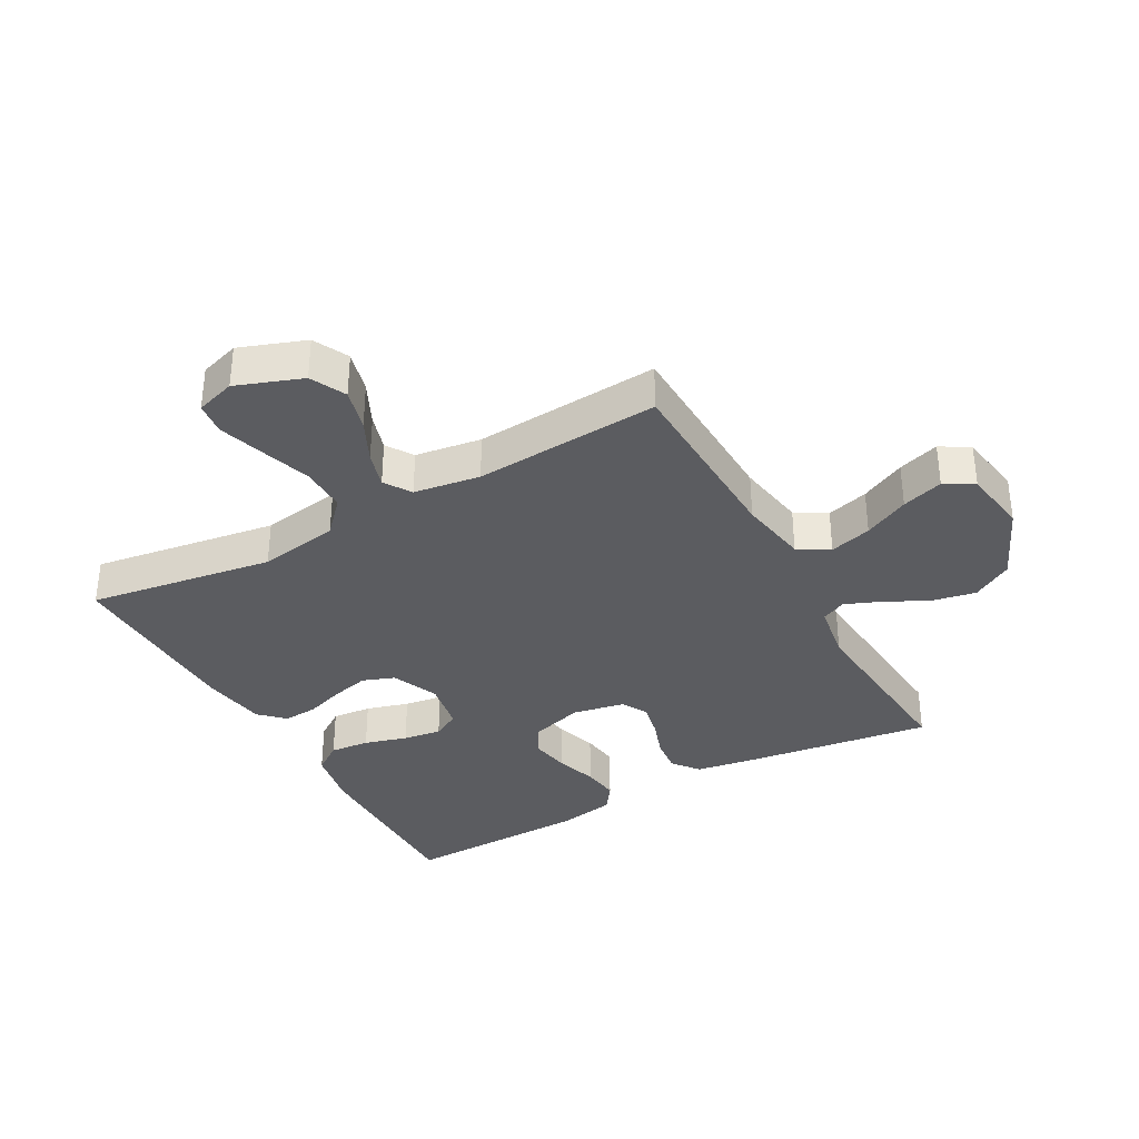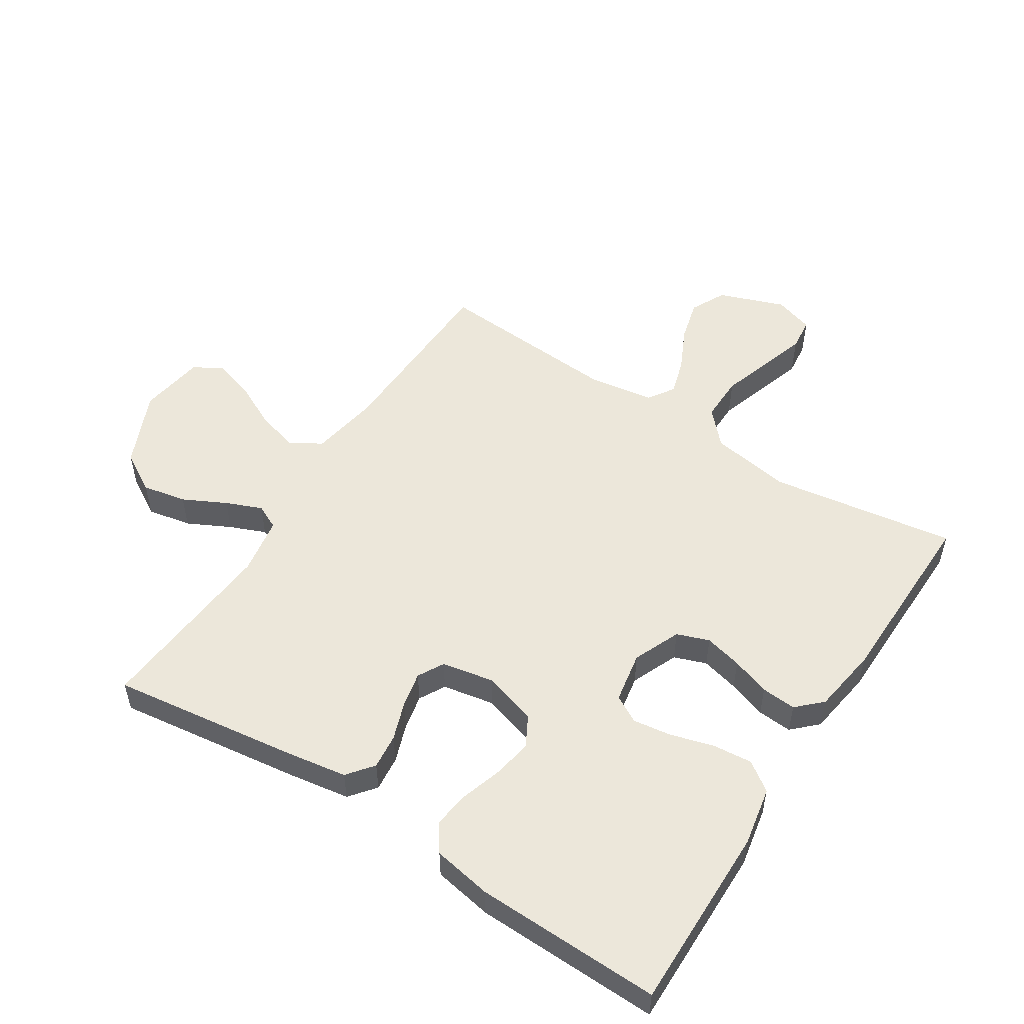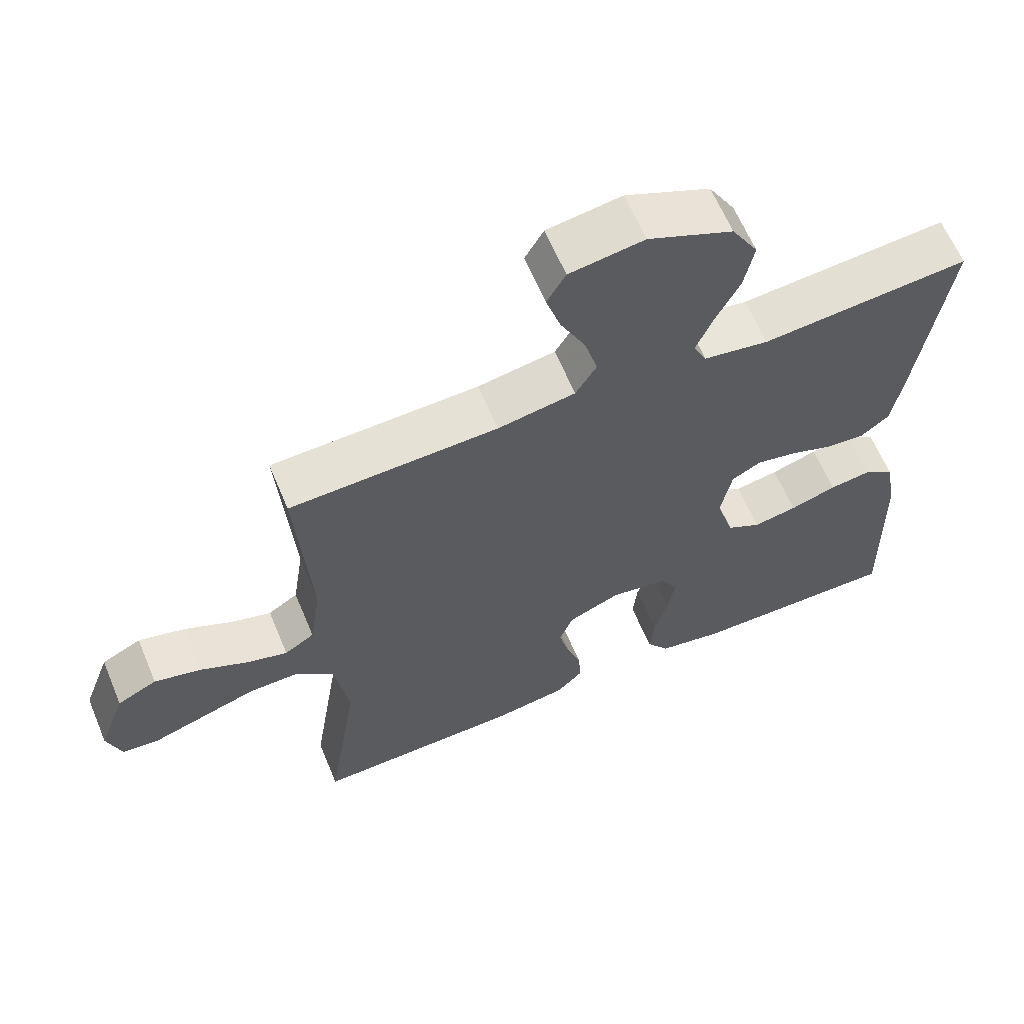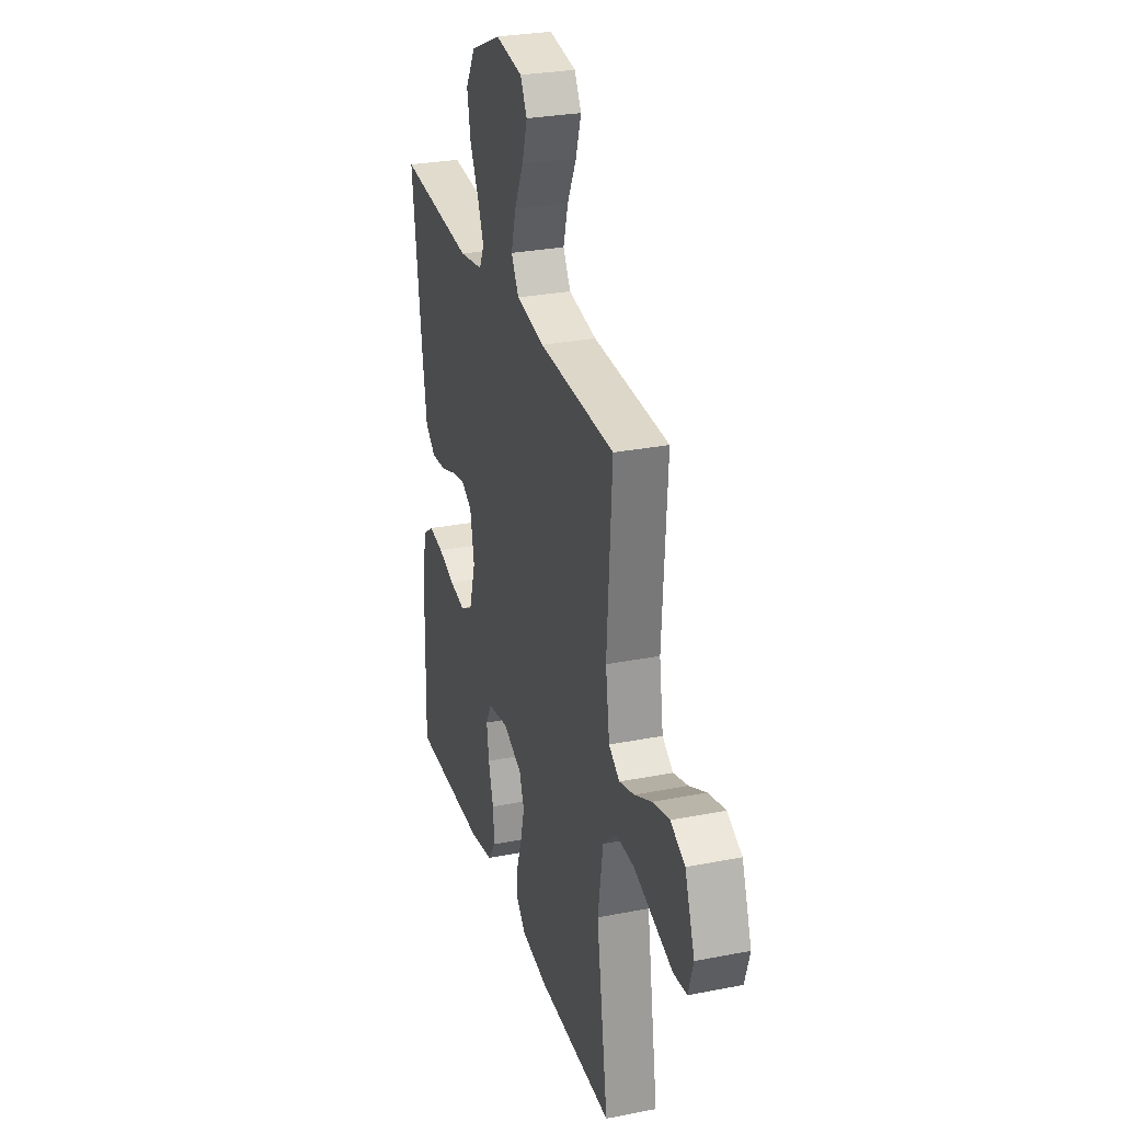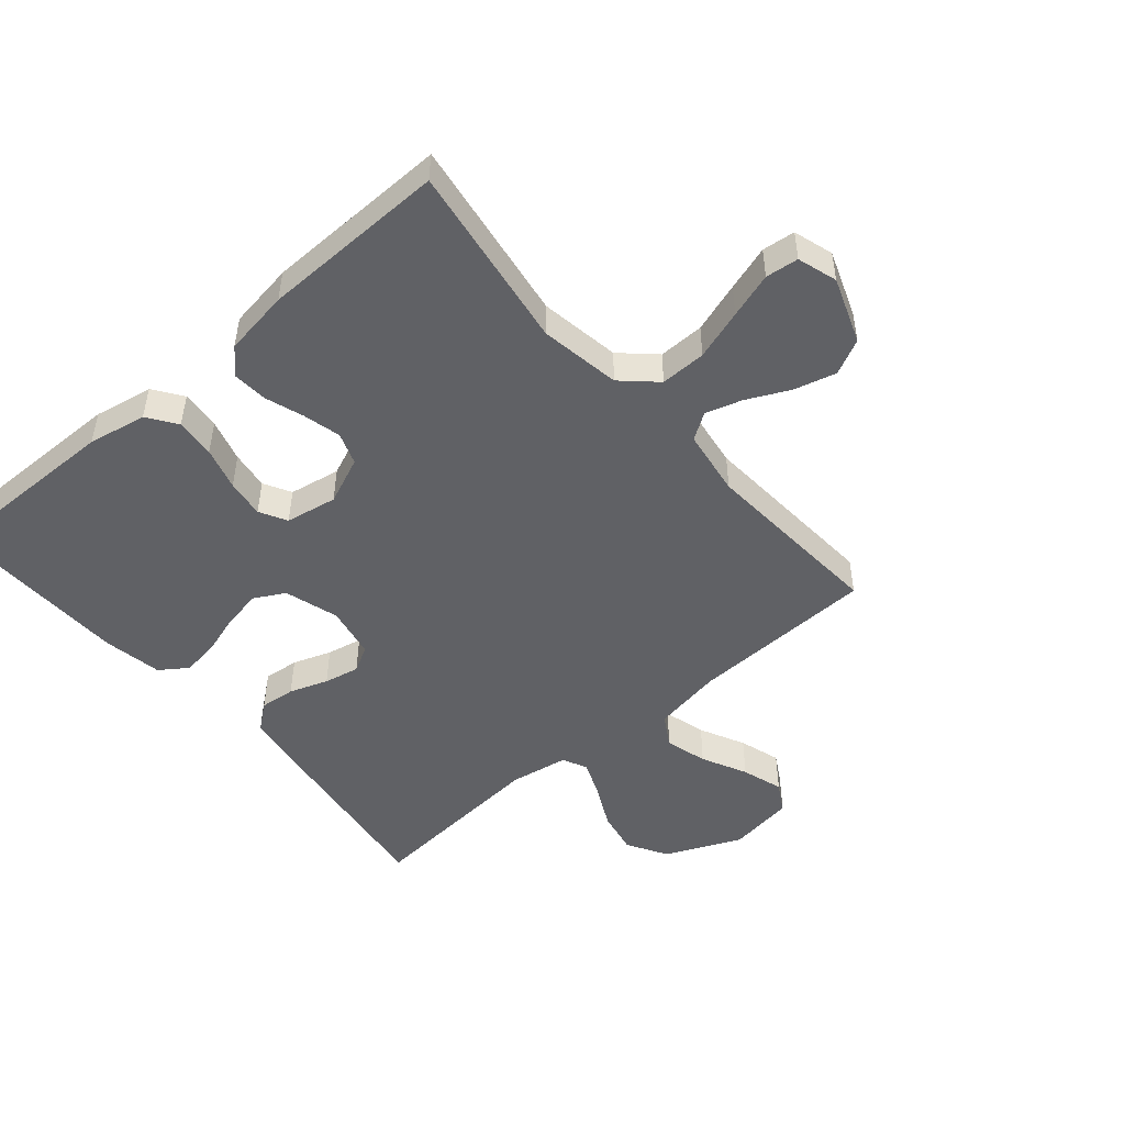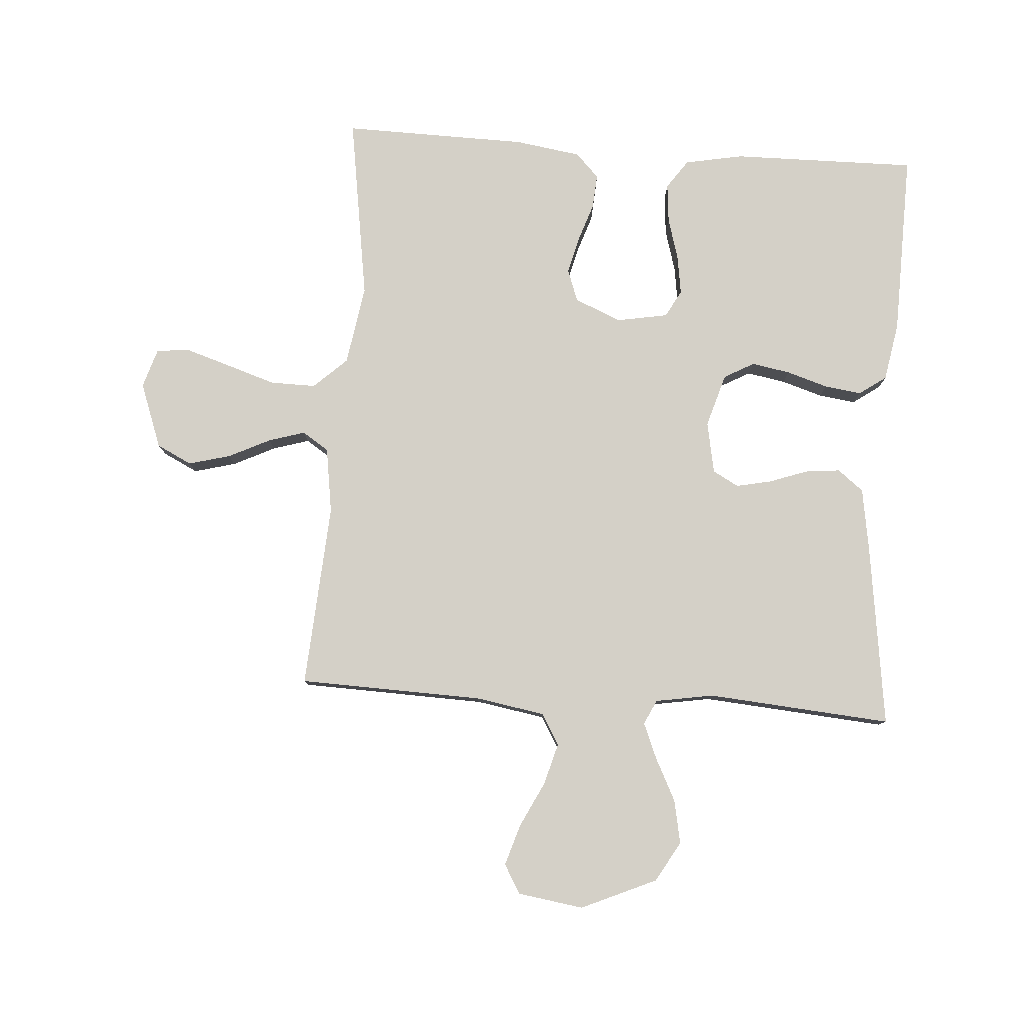
<metadata>
{"format":"obj","ext":"obj","renderer":"f3d","projection":"perspective","resolution":1024,"background":"white","views":[{"elev":-35.1,"azim":-60.9,"up":"+Y"},{"elev":52.7,"azim":122.8,"up":"+Y"},{"elev":62.9,"azim":-22.7,"up":"+Z"},{"elev":28.6,"azim":-106.4,"up":"+Z"},{"elev":-49.0,"azim":-139.4,"up":"+Y"},{"elev":80.0,"azim":4.0,"up":"+Y"}]}
</metadata>
<code>
v -0.5 0.07 0.5
v -0.2 0.07 0.509
v -0.088 0.07 0.528
v -0.058 0.07 0.578
v -0.077 0.07 0.646
v -0.113 0.07 0.719
v -0.134 0.07 0.786
v -0.107 0.07 0.833
v 0 0.07 0.849
v 0.122 0.07 0.795
v 0.16 0.07 0.73
v 0.146 0.07 0.659
v 0.111 0.07 0.59
v 0.087 0.07 0.532
v 0.106 0.07 0.492
v 0.2 0.07 0.476
v 0.5 0.07 0.5
v 0.459 0.07 0.2
v 0.443 0.07 0.1
v 0.401 0.07 0.067
v 0.344 0.07 0.073
v 0.282 0.07 0.095
v 0.225 0.07 0.107
v 0.183 0.07 0.084
v 0.167 0.07 0
v 0.193 0.07 -0.087
v 0.242 0.07 -0.114
v 0.305 0.07 -0.103
v 0.372 0.07 -0.082
v 0.432 0.07 -0.074
v 0.476 0.07 -0.105
v 0.493 0.07 -0.2
v 0.5 0.07 -0.5
v 0.2 0.07 -0.496
v 0.105 0.07 -0.478
v 0.072 0.07 -0.431
v 0.078 0.07 -0.367
v 0.098 0.07 -0.298
v 0.107 0.07 -0.236
v 0.083 0.07 -0.192
v 0 0.07 -0.177
v -0.076 0.07 -0.209
v -0.095 0.07 -0.261
v -0.08 0.07 -0.322
v -0.059 0.07 -0.384
v -0.055 0.07 -0.44
v -0.093 0.07 -0.479
v -0.2 0.07 -0.495
v -0.5 0.07 -0.5
v -0.454 0.07 -0.2
v -0.475 0.07 -0.07
v -0.529 0.07 -0.02
v -0.603 0.07 -0.021
v -0.684 0.07 -0.047
v -0.757 0.07 -0.07
v -0.81 0.07 -0.064
v -0.83 0.07 0
v -0.791 0.07 0.106
v -0.734 0.07 0.134
v -0.666 0.07 0.116
v -0.598 0.07 0.083
v -0.539 0.07 0.065
v -0.496 0.07 0.093
v -0.48 0.07 0.2
v -0.5 0 0.5
v -0.2 0 0.509
v -0.088 0 0.528
v -0.058 0 0.578
v -0.077 0 0.646
v -0.113 0 0.719
v -0.134 0 0.786
v -0.107 0 0.833
v 0 0 0.849
v 0.122 0 0.795
v 0.16 0 0.73
v 0.146 0 0.659
v 0.111 0 0.59
v 0.087 0 0.532
v 0.106 0 0.492
v 0.2 0 0.476
v 0.5 0 0.5
v 0.459 0 0.2
v 0.443 0 0.1
v 0.401 0 0.067
v 0.344 0 0.073
v 0.282 0 0.095
v 0.225 0 0.107
v 0.183 0 0.084
v 0.167 0 0
v 0.193 0 -0.087
v 0.242 0 -0.114
v 0.305 0 -0.103
v 0.372 0 -0.082
v 0.432 0 -0.074
v 0.476 0 -0.105
v 0.493 0 -0.2
v 0.5 0 -0.5
v 0.2 0 -0.496
v 0.105 0 -0.478
v 0.072 0 -0.431
v 0.078 0 -0.367
v 0.098 0 -0.298
v 0.107 0 -0.236
v 0.083 0 -0.192
v 0 0 -0.177
v -0.076 0 -0.209
v -0.095 0 -0.261
v -0.08 0 -0.322
v -0.059 0 -0.384
v -0.055 0 -0.44
v -0.093 0 -0.479
v -0.2 0 -0.495
v -0.5 0 -0.5
v -0.454 0 -0.2
v -0.475 0 -0.07
v -0.529 0 -0.02
v -0.603 0 -0.021
v -0.684 0 -0.047
v -0.757 0 -0.07
v -0.81 0 -0.064
v -0.83 0 0
v -0.791 0 0.106
v -0.734 0 0.134
v -0.666 0 0.116
v -0.598 0 0.083
v -0.539 0 0.065
v -0.496 0 0.093
v -0.48 0 0.2
f 58 59 60 61
f 58 61 62
f 57 58 62
f 56 57 62
f 53 54 55 56
f 53 56 62
f 52 53 62 63
f 47 48 49 50
f 47 50 51
f 44 45 46 47
f 43 44 47 51
f 42 43 51 52
f 35 36 37 38
f 35 38 39
f 34 35 39
f 33 34 39
f 32 33 39 40
f 28 29 30 31
f 27 28 31 32
f 19 20 21 22
f 19 22 23
f 16 17 18 19
f 15 16 19 23
f 14 15 23 24
f 10 11 12 13
f 10 13 14
f 9 10 14
f 5 6 7 8
f 4 5 8 9
f 64 1 2
f 63 64 2 3
f 41 42 52 63
f 27 32 40 41
f 26 27 41 63
f 25 26 63 3
f 4 9 14 24
f 3 4 24 25
f 125 124 123 122
f 126 125 122
f 126 122 121
f 126 121 120
f 120 119 118 117
f 126 120 117
f 127 126 117 116
f 114 113 112 111
f 115 114 111
f 111 110 109 108
f 115 111 108 107
f 116 115 107 106
f 102 101 100 99
f 103 102 99
f 103 99 98
f 103 98 97
f 104 103 97 96
f 95 94 93 92
f 96 95 92 91
f 86 85 84 83
f 87 86 83
f 83 82 81 80
f 87 83 80 79
f 88 87 79 78
f 77 76 75 74
f 78 77 74
f 78 74 73
f 72 71 70 69
f 73 72 69 68
f 66 65 128
f 67 66 128 127
f 127 116 106 105
f 105 104 96 91
f 127 105 91 90
f 67 127 90 89
f 88 78 73 68
f 89 88 68 67
f 1 65 66 2
f 2 66 67 3
f 3 67 68 4
f 4 68 69 5
f 5 69 70 6
f 6 70 71 7
f 7 71 72 8
f 8 72 73 9
f 9 73 74 10
f 10 74 75 11
f 11 75 76 12
f 12 76 77 13
f 13 77 78 14
f 14 78 79 15
f 15 79 80 16
f 16 80 81 17
f 17 81 82 18
f 18 82 83 19
f 19 83 84 20
f 20 84 85 21
f 21 85 86 22
f 22 86 87 23
f 23 87 88 24
f 24 88 89 25
f 25 89 90 26
f 26 90 91 27
f 27 91 92 28
f 28 92 93 29
f 29 93 94 30
f 30 94 95 31
f 31 95 96 32
f 32 96 97 33
f 33 97 98 34
f 34 98 99 35
f 35 99 100 36
f 36 100 101 37
f 37 101 102 38
f 38 102 103 39
f 39 103 104 40
f 40 104 105 41
f 41 105 106 42
f 42 106 107 43
f 43 107 108 44
f 44 108 109 45
f 45 109 110 46
f 46 110 111 47
f 47 111 112 48
f 48 112 113 49
f 49 113 114 50
f 50 114 115 51
f 51 115 116 52
f 52 116 117 53
f 53 117 118 54
f 54 118 119 55
f 55 119 120 56
f 56 120 121 57
f 57 121 122 58
f 58 122 123 59
f 59 123 124 60
f 60 124 125 61
f 61 125 126 62
f 62 126 127 63
f 63 127 128 64
f 64 128 65 1

</code>
